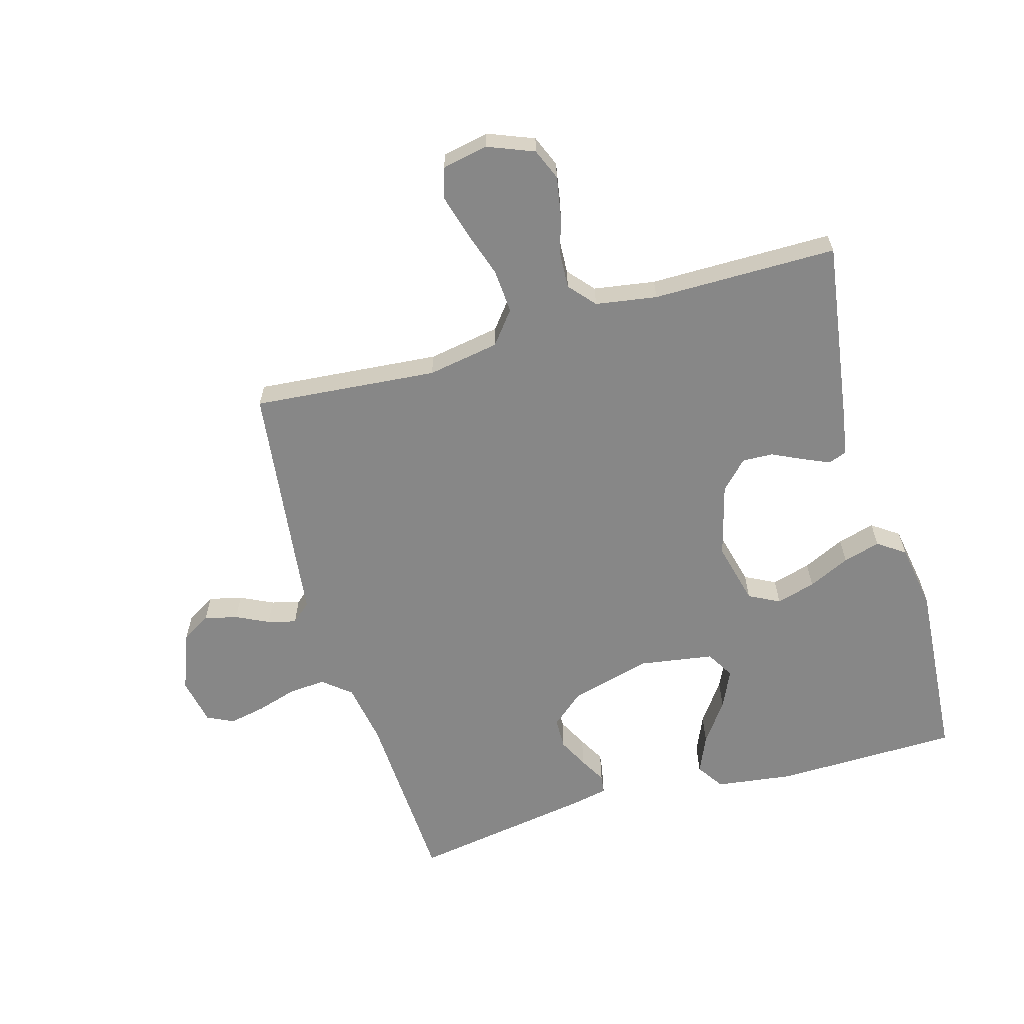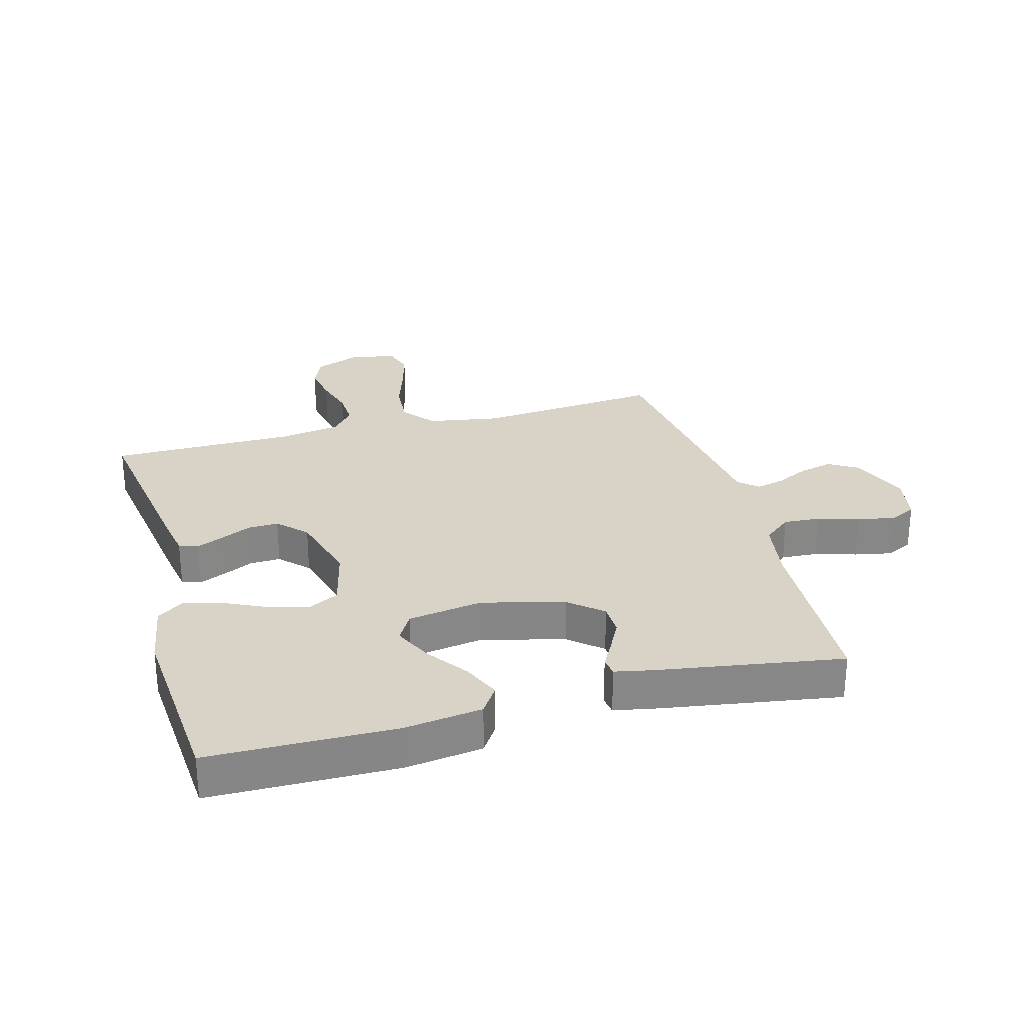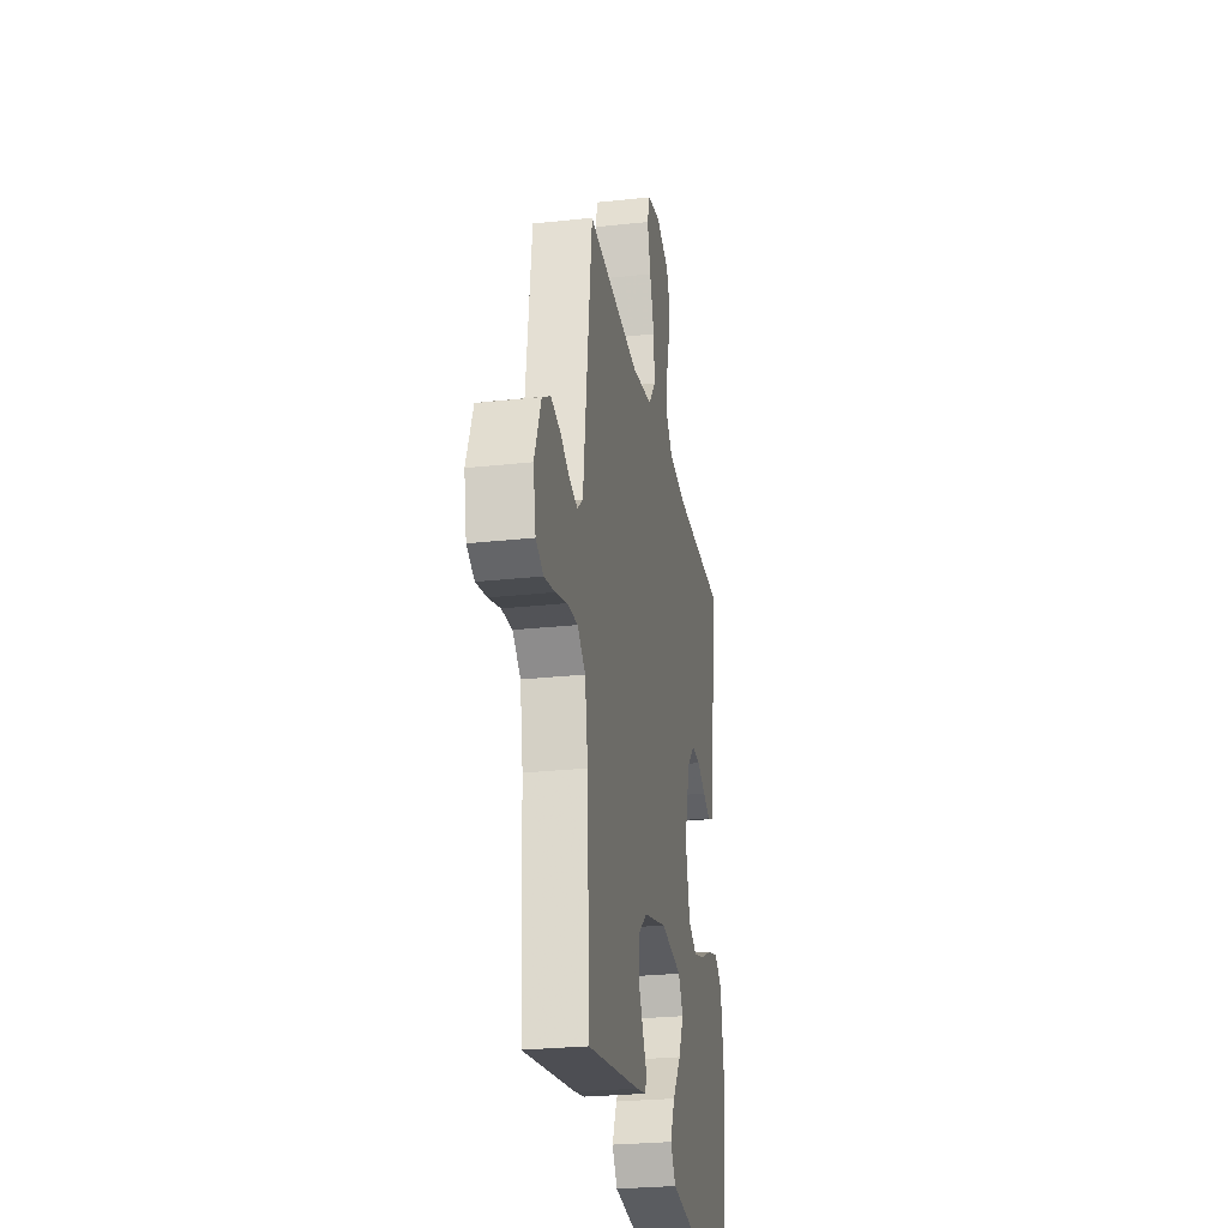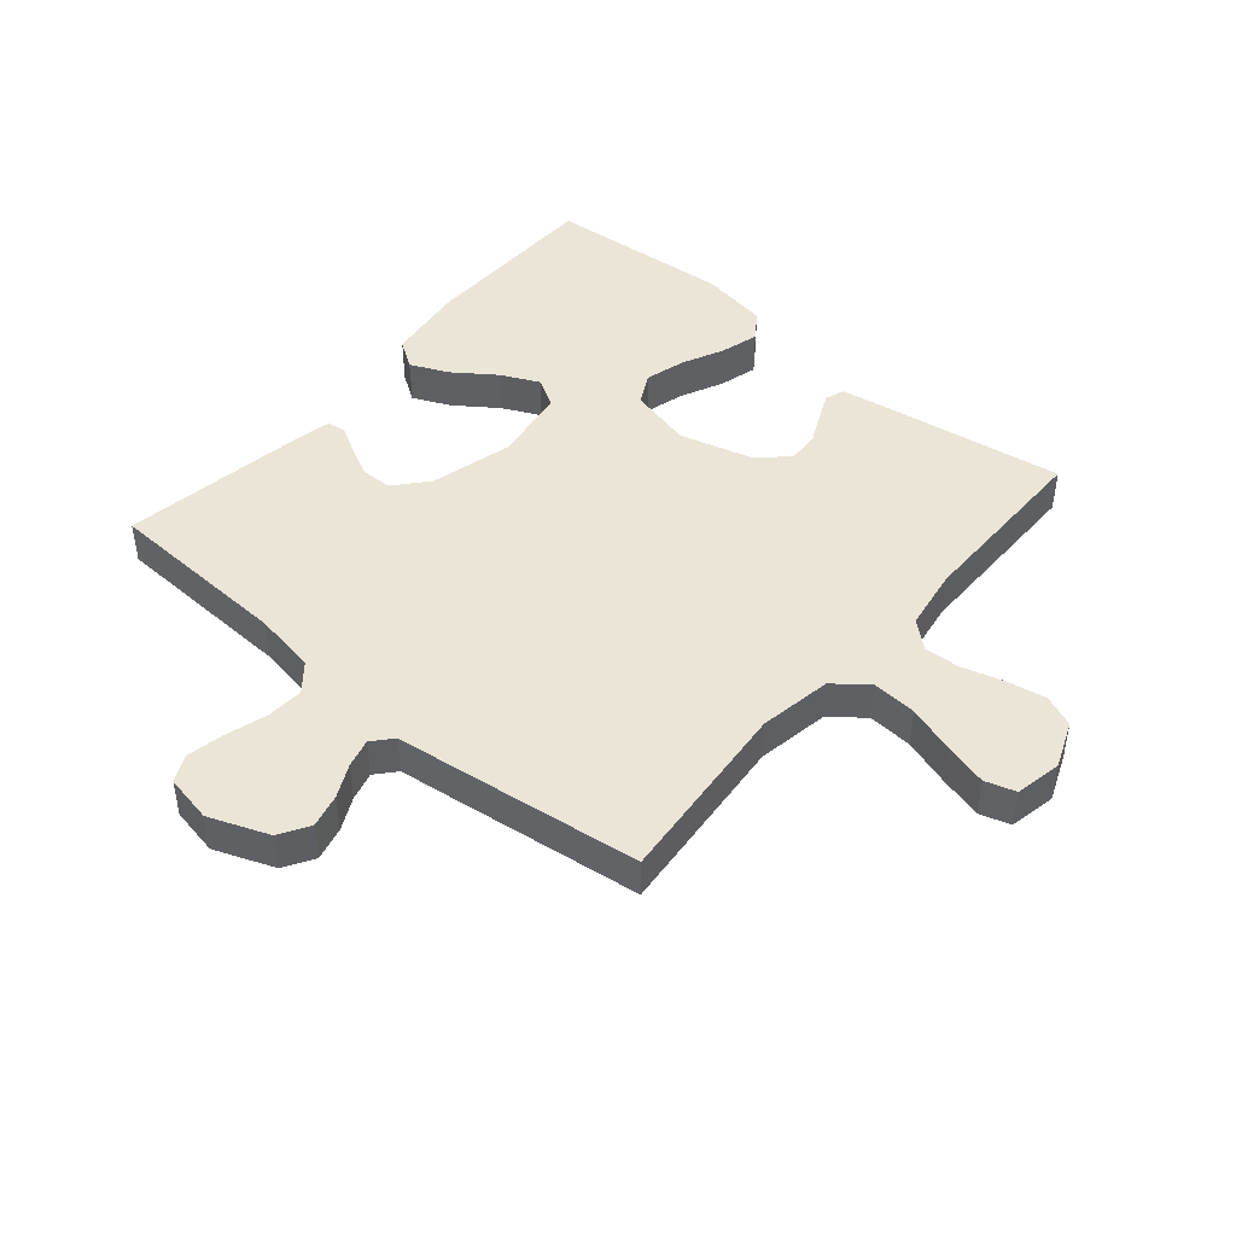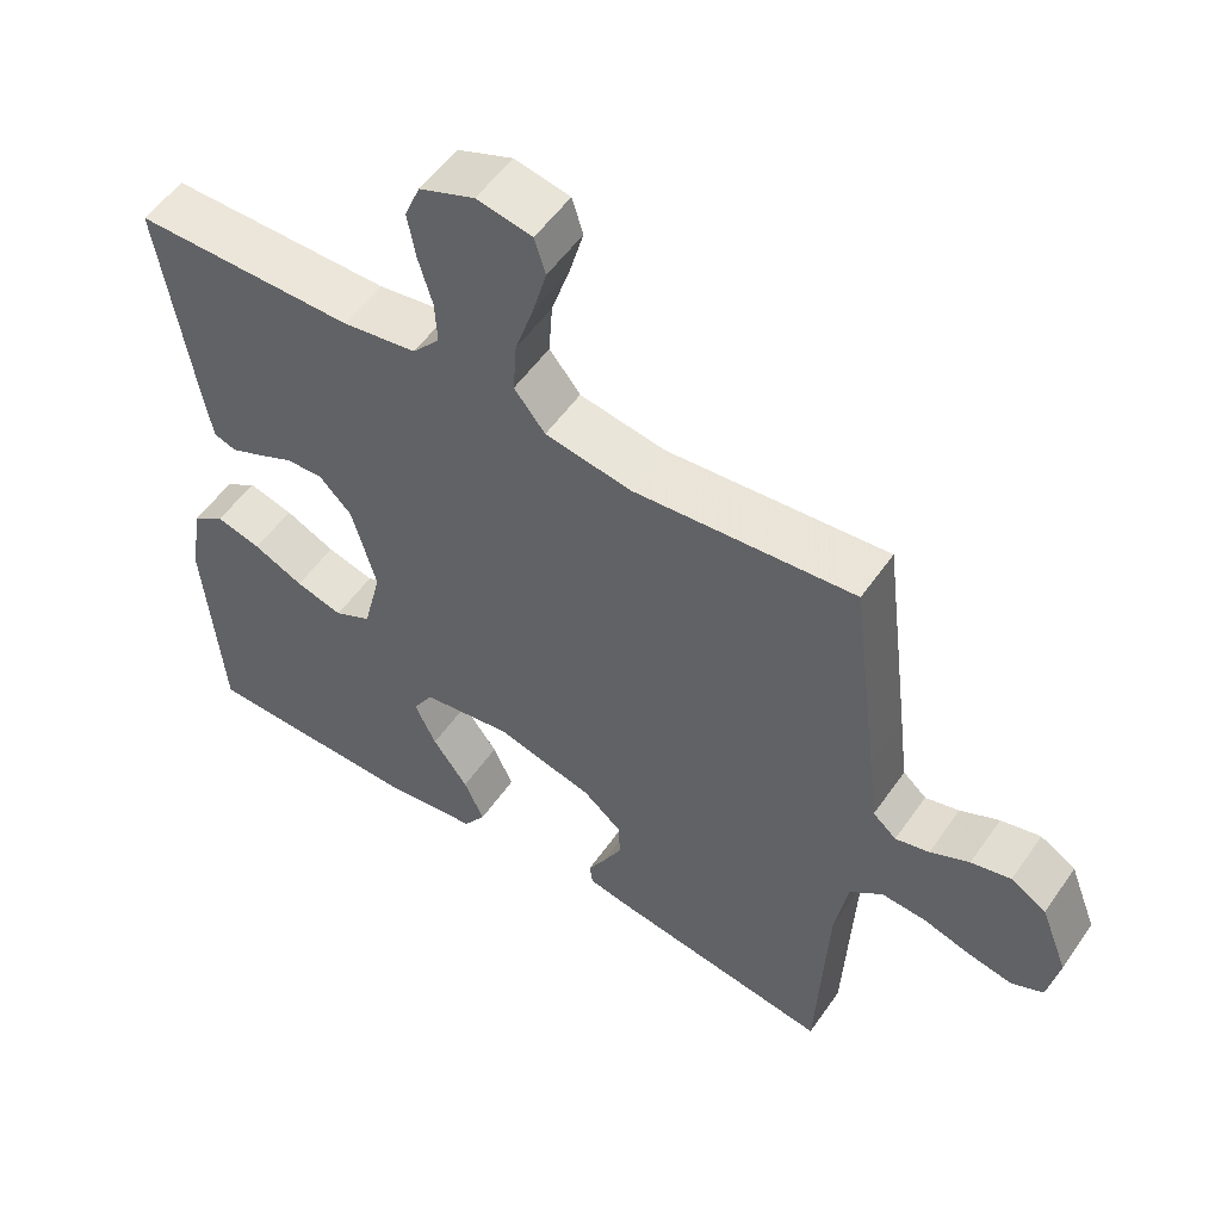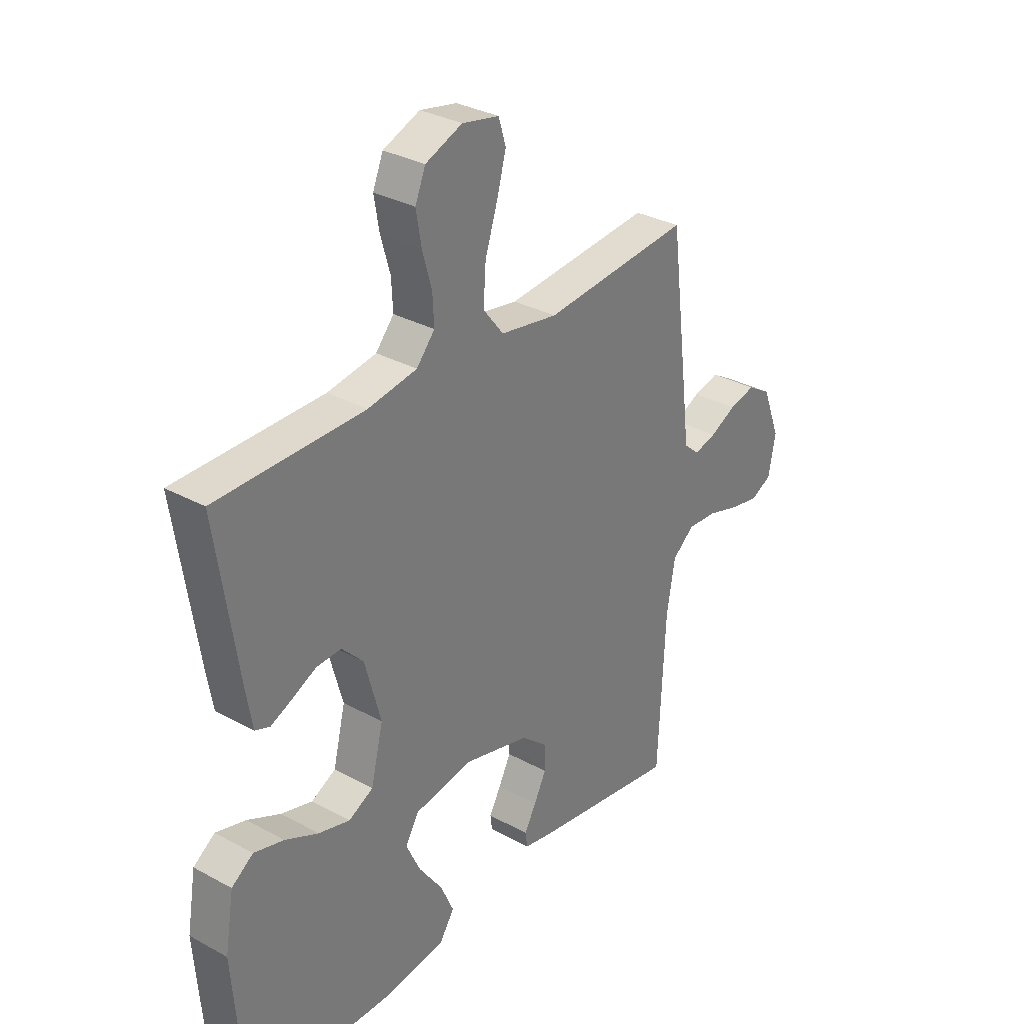
<metadata>
{"format":"obj","ext":"obj","renderer":"f3d","projection":"perspective","resolution":1024,"background":"white","views":[{"elev":-62.4,"azim":16.1,"up":"+Y"},{"elev":28.0,"azim":164.6,"up":"+Y"},{"elev":-26.3,"azim":-80.2,"up":"+Z"},{"elev":45.6,"azim":-49.7,"up":"+Y"},{"elev":54.2,"azim":-145.9,"up":"+Z"},{"elev":31.7,"azim":127.7,"up":"+Z"}]}
</metadata>
<code>
v -0.5 0.07 0.5
v -0.2 0.07 0.473
v -0.083 0.07 0.493
v -0.041 0.07 0.546
v -0.046 0.07 0.618
v -0.071 0.07 0.695
v -0.09 0.07 0.764
v -0.075 0.07 0.813
v 0 0.07 0.828
v 0.075 0.07 0.798
v 0.096 0.07 0.747
v 0.085 0.07 0.684
v 0.066 0.07 0.618
v 0.063 0.07 0.56
v 0.1 0.07 0.517
v 0.2 0.07 0.501
v 0.5 0.07 0.5
v 0.455 0.07 0.2
v 0.443 0.07 0.131
v 0.413 0.07 0.12
v 0.37 0.07 0.139
v 0.32 0.07 0.163
v 0.27 0.07 0.165
v 0.226 0.07 0.12
v 0.193 0.07 0
v 0.218 0.07 -0.102
v 0.268 0.07 -0.128
v 0.332 0.07 -0.11
v 0.4 0.07 -0.078
v 0.461 0.07 -0.061
v 0.505 0.07 -0.092
v 0.523 0.07 -0.2
v 0.5 0.07 -0.5
v 0.2 0.07 -0.504
v 0.074 0.07 -0.487
v 0.044 0.07 -0.442
v 0.071 0.07 -0.381
v 0.119 0.07 -0.314
v 0.148 0.07 -0.252
v 0.121 0.07 -0.206
v 0 0.07 -0.187
v -0.133 0.07 -0.222
v -0.186 0.07 -0.267
v -0.187 0.07 -0.318
v -0.162 0.07 -0.367
v -0.138 0.07 -0.41
v -0.142 0.07 -0.44
v -0.2 0.07 -0.452
v -0.5 0.07 -0.5
v -0.514 0.07 -0.2
v -0.531 0.07 -0.099
v -0.576 0.07 -0.062
v -0.636 0.07 -0.066
v -0.702 0.07 -0.086
v -0.762 0.07 -0.098
v -0.805 0.07 -0.077
v -0.82 0.07 0
v -0.783 0.07 0.096
v -0.735 0.07 0.125
v -0.681 0.07 0.112
v -0.628 0.07 0.086
v -0.582 0.07 0.074
v -0.55 0.07 0.102
v -0.538 0.07 0.2
v -0.5 0 0.5
v -0.2 0 0.473
v -0.083 0 0.493
v -0.041 0 0.546
v -0.046 0 0.618
v -0.071 0 0.695
v -0.09 0 0.764
v -0.075 0 0.813
v 0 0 0.828
v 0.075 0 0.798
v 0.096 0 0.747
v 0.085 0 0.684
v 0.066 0 0.618
v 0.063 0 0.56
v 0.1 0 0.517
v 0.2 0 0.501
v 0.5 0 0.5
v 0.455 0 0.2
v 0.443 0 0.131
v 0.413 0 0.12
v 0.37 0 0.139
v 0.32 0 0.163
v 0.27 0 0.165
v 0.226 0 0.12
v 0.193 0 0
v 0.218 0 -0.102
v 0.268 0 -0.128
v 0.332 0 -0.11
v 0.4 0 -0.078
v 0.461 0 -0.061
v 0.505 0 -0.092
v 0.523 0 -0.2
v 0.5 0 -0.5
v 0.2 0 -0.504
v 0.074 0 -0.487
v 0.044 0 -0.442
v 0.071 0 -0.381
v 0.119 0 -0.314
v 0.148 0 -0.252
v 0.121 0 -0.206
v 0 0 -0.187
v -0.133 0 -0.222
v -0.186 0 -0.267
v -0.187 0 -0.318
v -0.162 0 -0.367
v -0.138 0 -0.41
v -0.142 0 -0.44
v -0.2 0 -0.452
v -0.5 0 -0.5
v -0.514 0 -0.2
v -0.531 0 -0.099
v -0.576 0 -0.062
v -0.636 0 -0.066
v -0.702 0 -0.086
v -0.762 0 -0.098
v -0.805 0 -0.077
v -0.82 0 0
v -0.783 0 0.096
v -0.735 0 0.125
v -0.681 0 0.112
v -0.628 0 0.086
v -0.582 0 0.074
v -0.55 0 0.102
v -0.538 0 0.2
f 63 64 1 2
f 59 60 61
f 58 59 61
f 57 58 61
f 56 57 61
f 55 56 61
f 54 55 61
f 53 54 61
f 52 53 61 62
f 51 52 62 63
f 48 49 50
f 47 48 50
f 46 47 50
f 45 46 50
f 50 51 63
f 45 50 63
f 44 45 63
f 36 37 38
f 35 36 38
f 34 35 38
f 33 34 38
f 32 33 38
f 31 32 38
f 30 31 38
f 29 30 38
f 28 29 38
f 27 28 38 39
f 26 27 39 40
f 20 21 22
f 19 20 22
f 18 19 22
f 17 18 22
f 16 17 22
f 15 16 22 23
f 14 15 23 24
f 11 12 13
f 10 11 13
f 9 10 13
f 8 9 13
f 7 8 13
f 6 7 13
f 5 6 13
f 4 5 13 14
f 14 24 25
f 4 14 25
f 3 4 25
f 43 44 63 2
f 42 43 2 3
f 3 25 26
f 42 3 26
f 41 42 26
f 26 40 41
f 66 65 128 127
f 125 124 123
f 125 123 122
f 125 122 121
f 125 121 120
f 125 120 119
f 125 119 118
f 125 118 117
f 126 125 117 116
f 127 126 116 115
f 114 113 112
f 114 112 111
f 114 111 110
f 114 110 109
f 127 115 114
f 127 114 109
f 127 109 108
f 102 101 100
f 102 100 99
f 102 99 98
f 102 98 97
f 102 97 96
f 102 96 95
f 102 95 94
f 102 94 93
f 102 93 92
f 103 102 92 91
f 104 103 91 90
f 86 85 84
f 86 84 83
f 86 83 82
f 86 82 81
f 86 81 80
f 87 86 80 79
f 88 87 79 78
f 77 76 75
f 77 75 74
f 77 74 73
f 77 73 72
f 77 72 71
f 77 71 70
f 77 70 69
f 78 77 69 68
f 89 88 78
f 89 78 68
f 89 68 67
f 66 127 108 107
f 67 66 107 106
f 90 89 67
f 90 67 106
f 90 106 105
f 105 104 90
f 1 65 66 2
f 2 66 67 3
f 3 67 68 4
f 4 68 69 5
f 5 69 70 6
f 6 70 71 7
f 7 71 72 8
f 8 72 73 9
f 9 73 74 10
f 10 74 75 11
f 11 75 76 12
f 12 76 77 13
f 13 77 78 14
f 14 78 79 15
f 15 79 80 16
f 16 80 81 17
f 17 81 82 18
f 18 82 83 19
f 19 83 84 20
f 20 84 85 21
f 21 85 86 22
f 22 86 87 23
f 23 87 88 24
f 24 88 89 25
f 25 89 90 26
f 26 90 91 27
f 27 91 92 28
f 28 92 93 29
f 29 93 94 30
f 30 94 95 31
f 31 95 96 32
f 32 96 97 33
f 33 97 98 34
f 34 98 99 35
f 35 99 100 36
f 36 100 101 37
f 37 101 102 38
f 38 102 103 39
f 39 103 104 40
f 40 104 105 41
f 41 105 106 42
f 42 106 107 43
f 43 107 108 44
f 44 108 109 45
f 45 109 110 46
f 46 110 111 47
f 47 111 112 48
f 48 112 113 49
f 49 113 114 50
f 50 114 115 51
f 51 115 116 52
f 52 116 117 53
f 53 117 118 54
f 54 118 119 55
f 55 119 120 56
f 56 120 121 57
f 57 121 122 58
f 58 122 123 59
f 59 123 124 60
f 60 124 125 61
f 61 125 126 62
f 62 126 127 63
f 63 127 128 64
f 64 128 65 1

</code>
